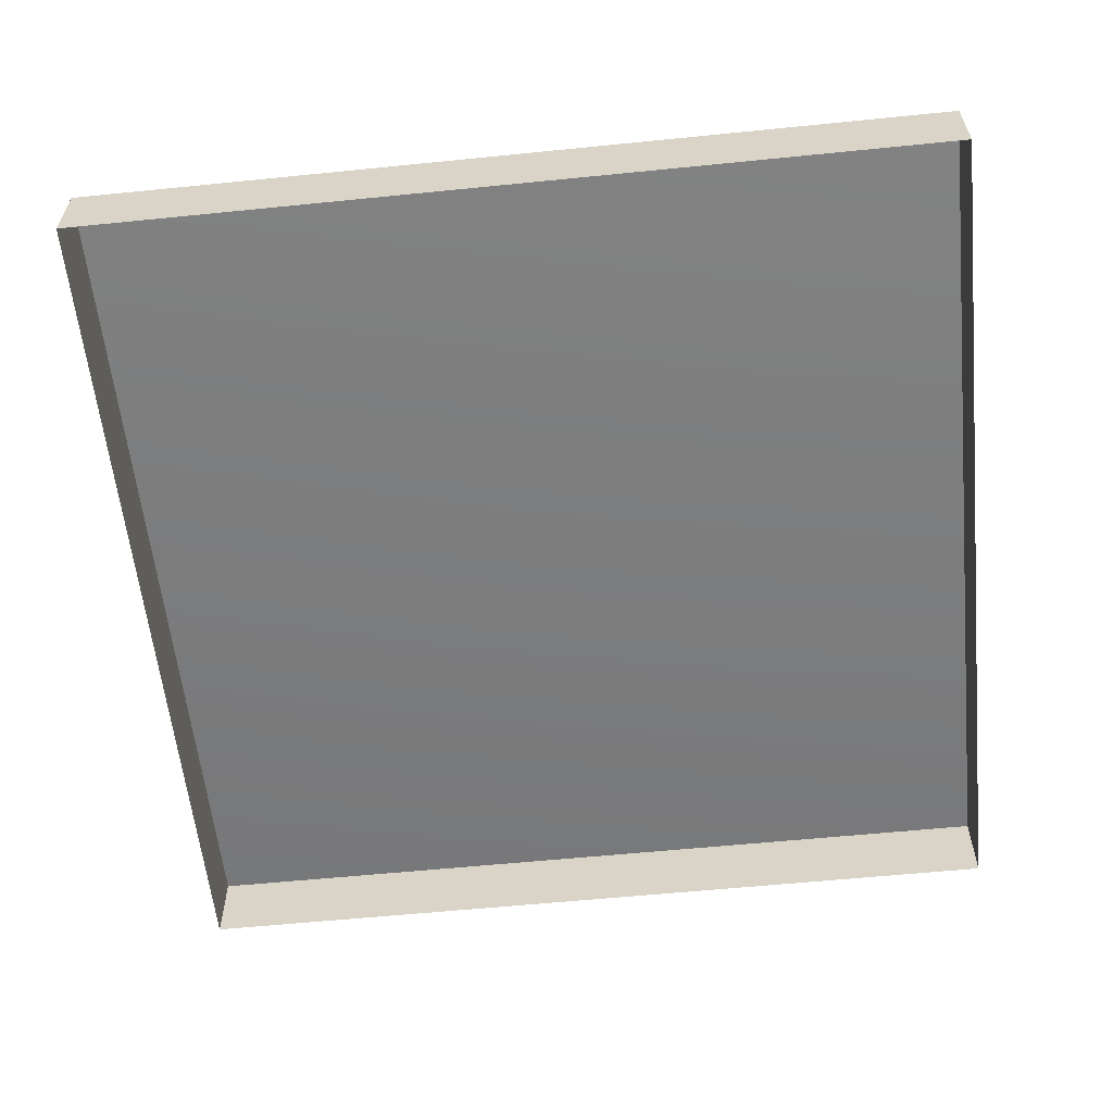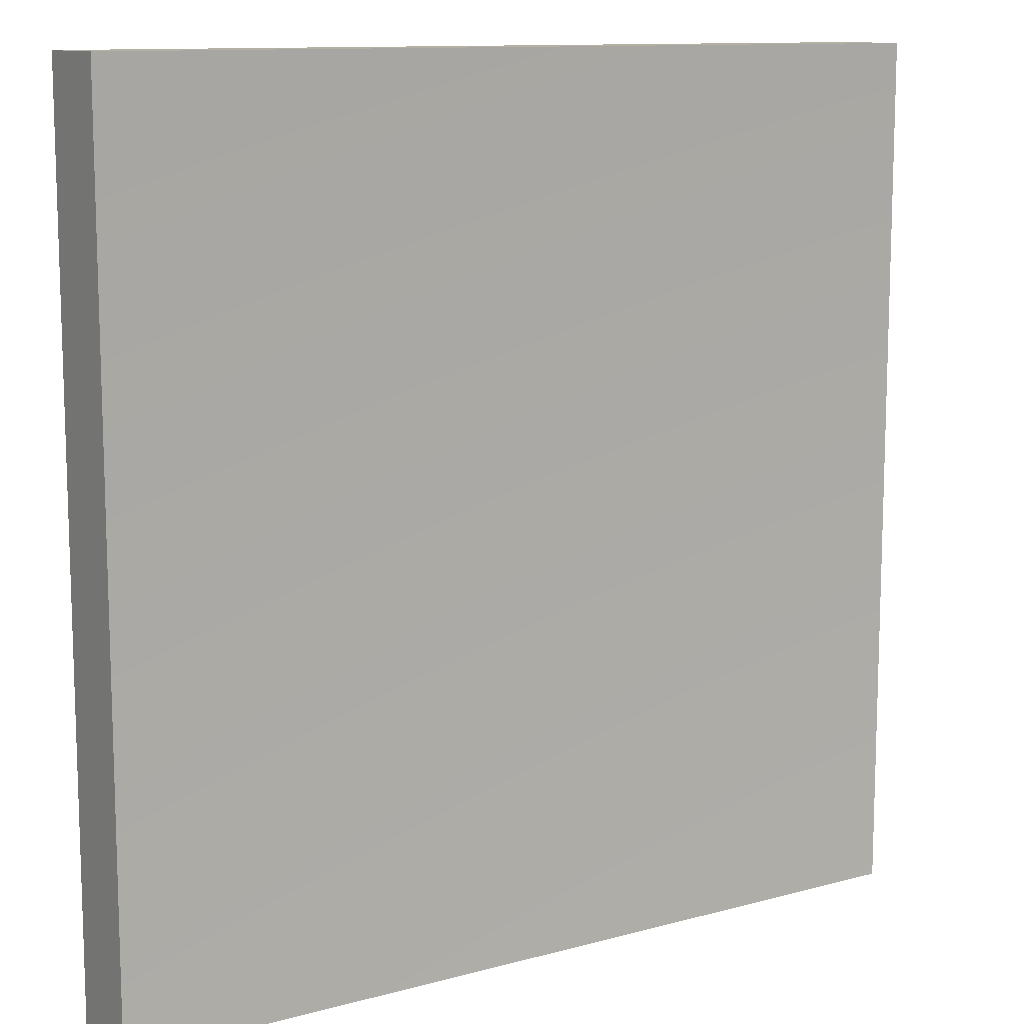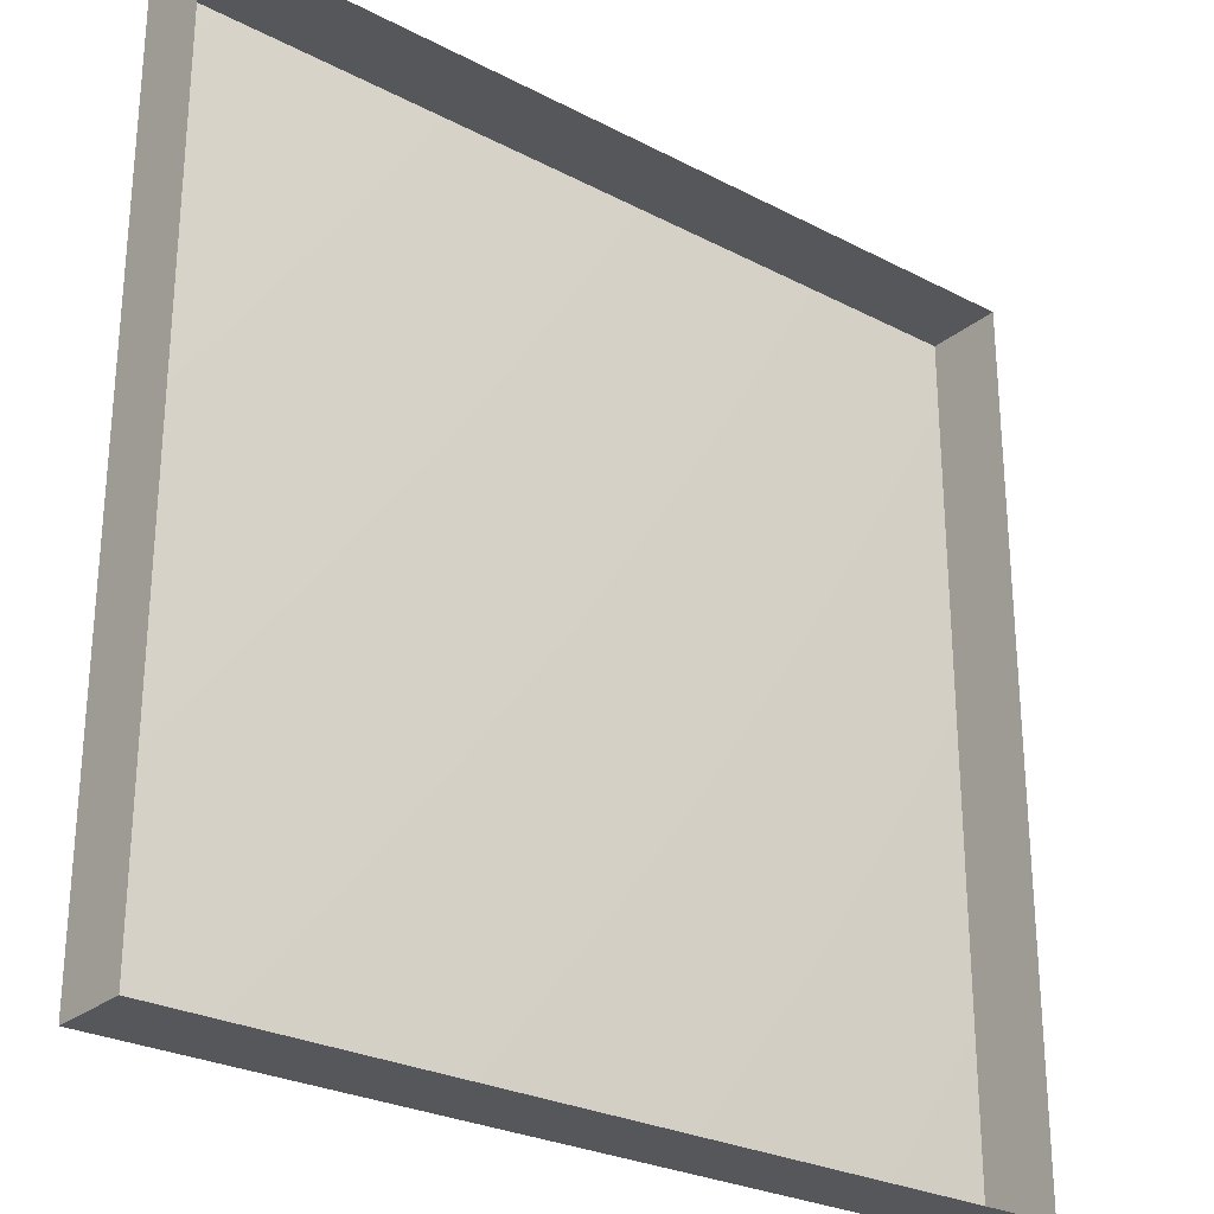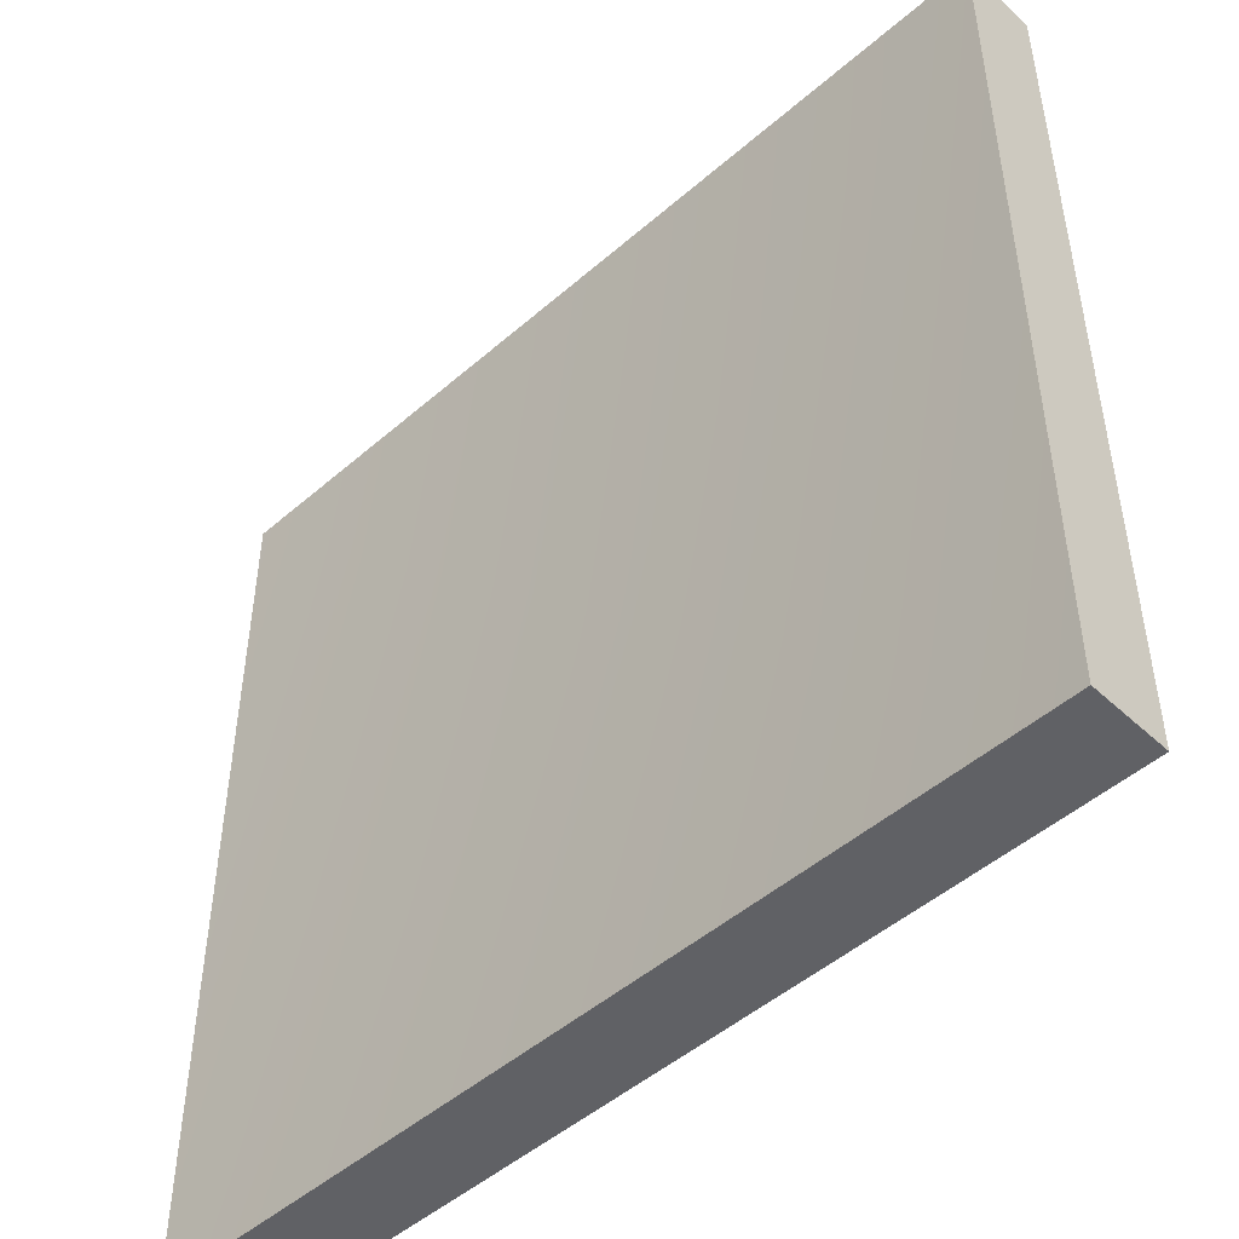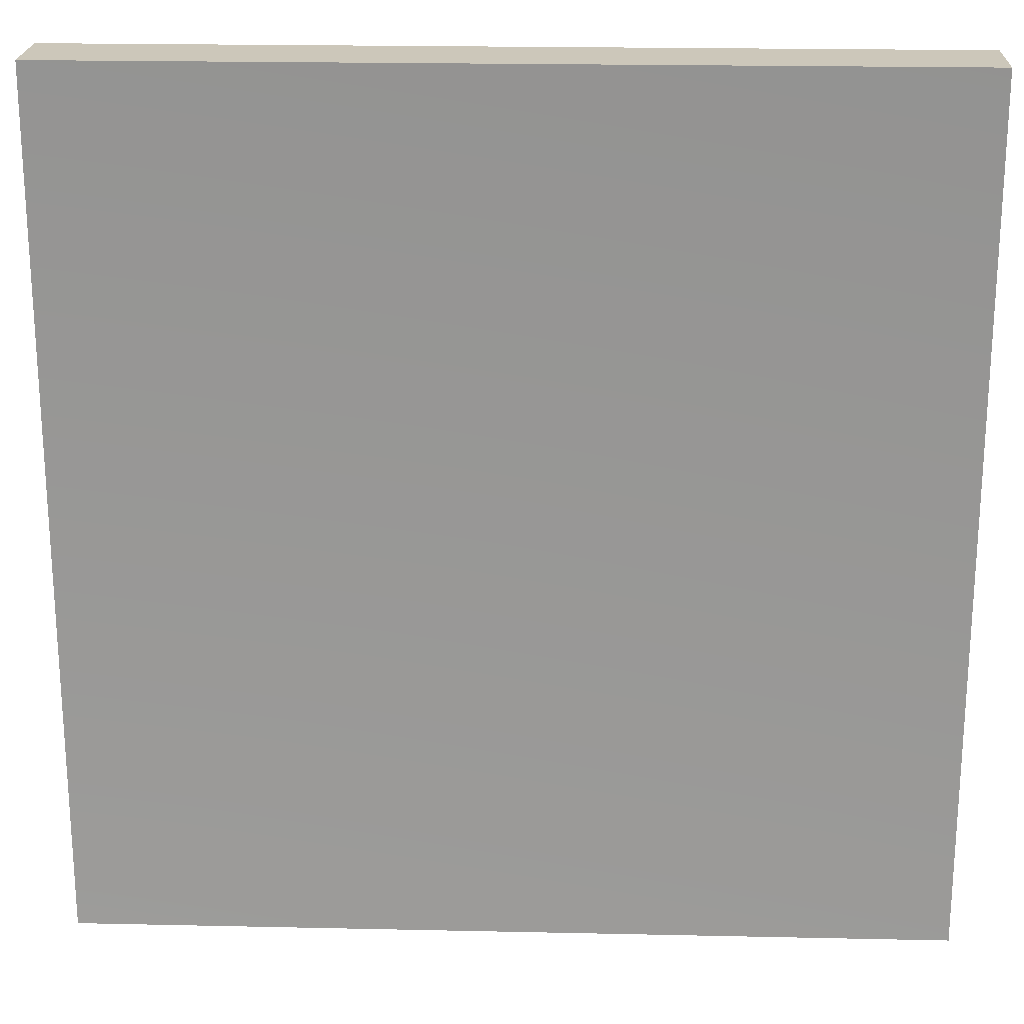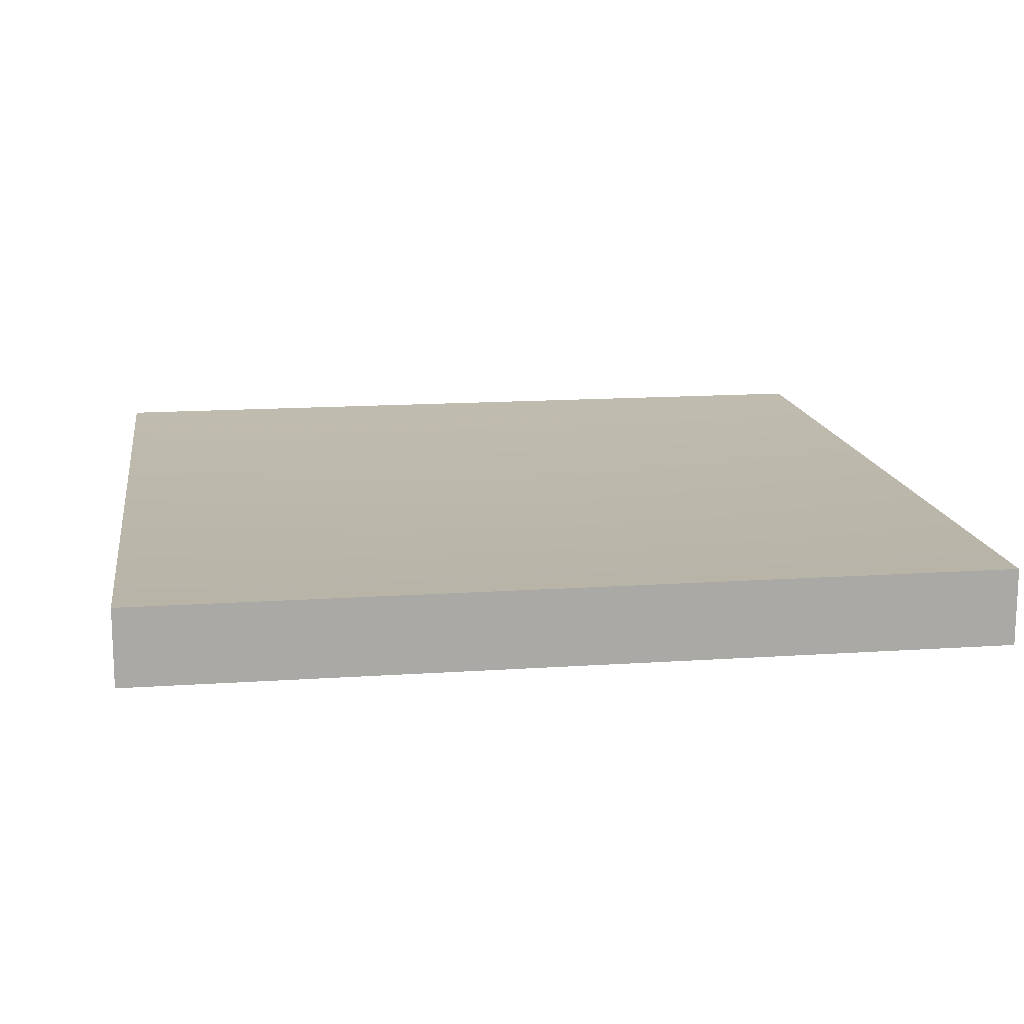
<metadata>
{"format":"obj","ext":"obj","renderer":"f3d","projection":"perspective","resolution":1024,"background":"white","views":[{"elev":-59.1,"azim":-84.1,"up":"+Y"},{"elev":11.4,"azim":146.4,"up":"+Z"},{"elev":-27.0,"azim":-38.9,"up":"+Z"},{"elev":-48.6,"azim":-135.9,"up":"+Z"},{"elev":21.4,"azim":-177.8,"up":"+Z"},{"elev":14.7,"azim":171.6,"up":"+Y"}]}
</metadata>
<code>
g default
v -0.4 0 0.4
v 0.4 0 0.4
v -0.4 0.07153 0.4
v 0.4 0.07153 0.4
v -0.4 0.07153 -0.4
v 0.4 0.07153 -0.4
v -0.4 0 -0.4
v 0.4 0 -0.4
v 0 0.04991 0
g treeHole_1_v2
f 1 2 4 3
f 9 3 4
f 9 4 6
f 9 6 5
f 9 5 3
f 5 6 8 7
f 2 8 6 4
f 7 1 3 5

</code>
